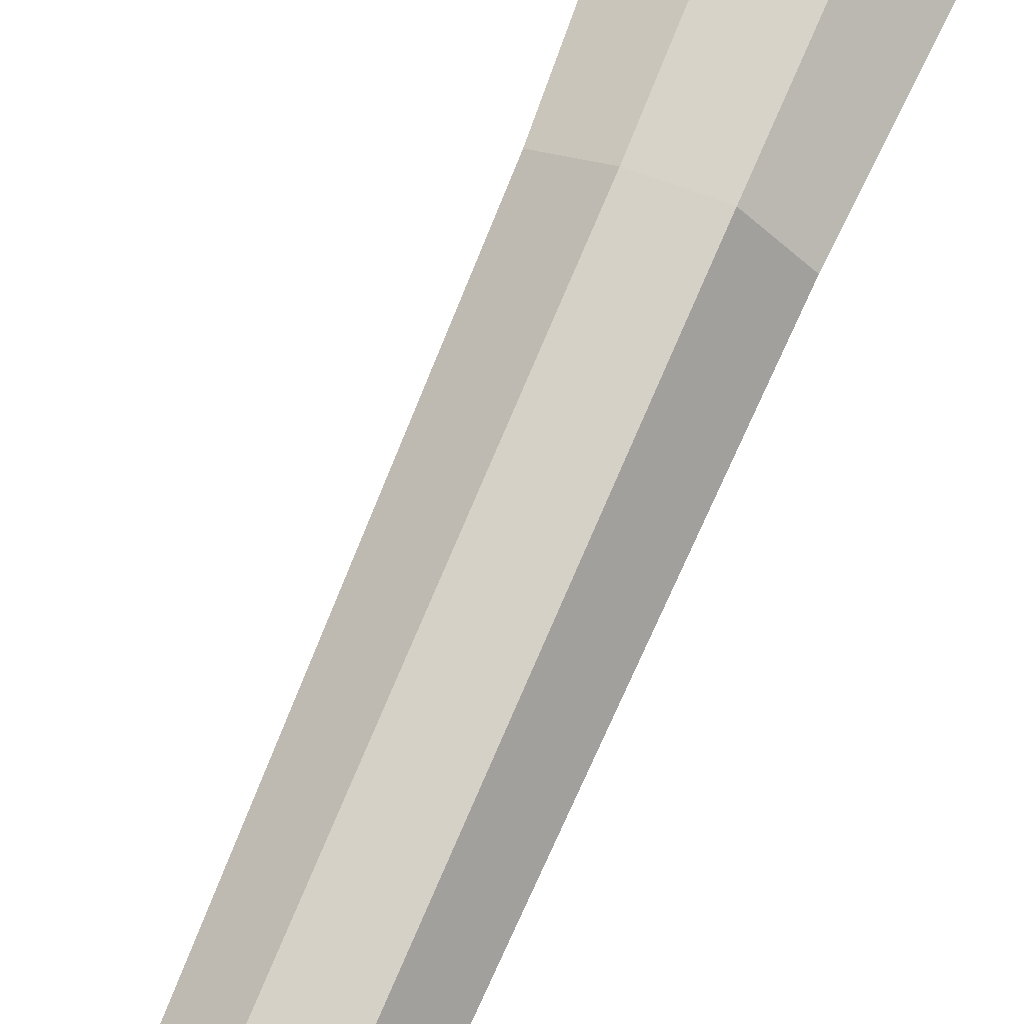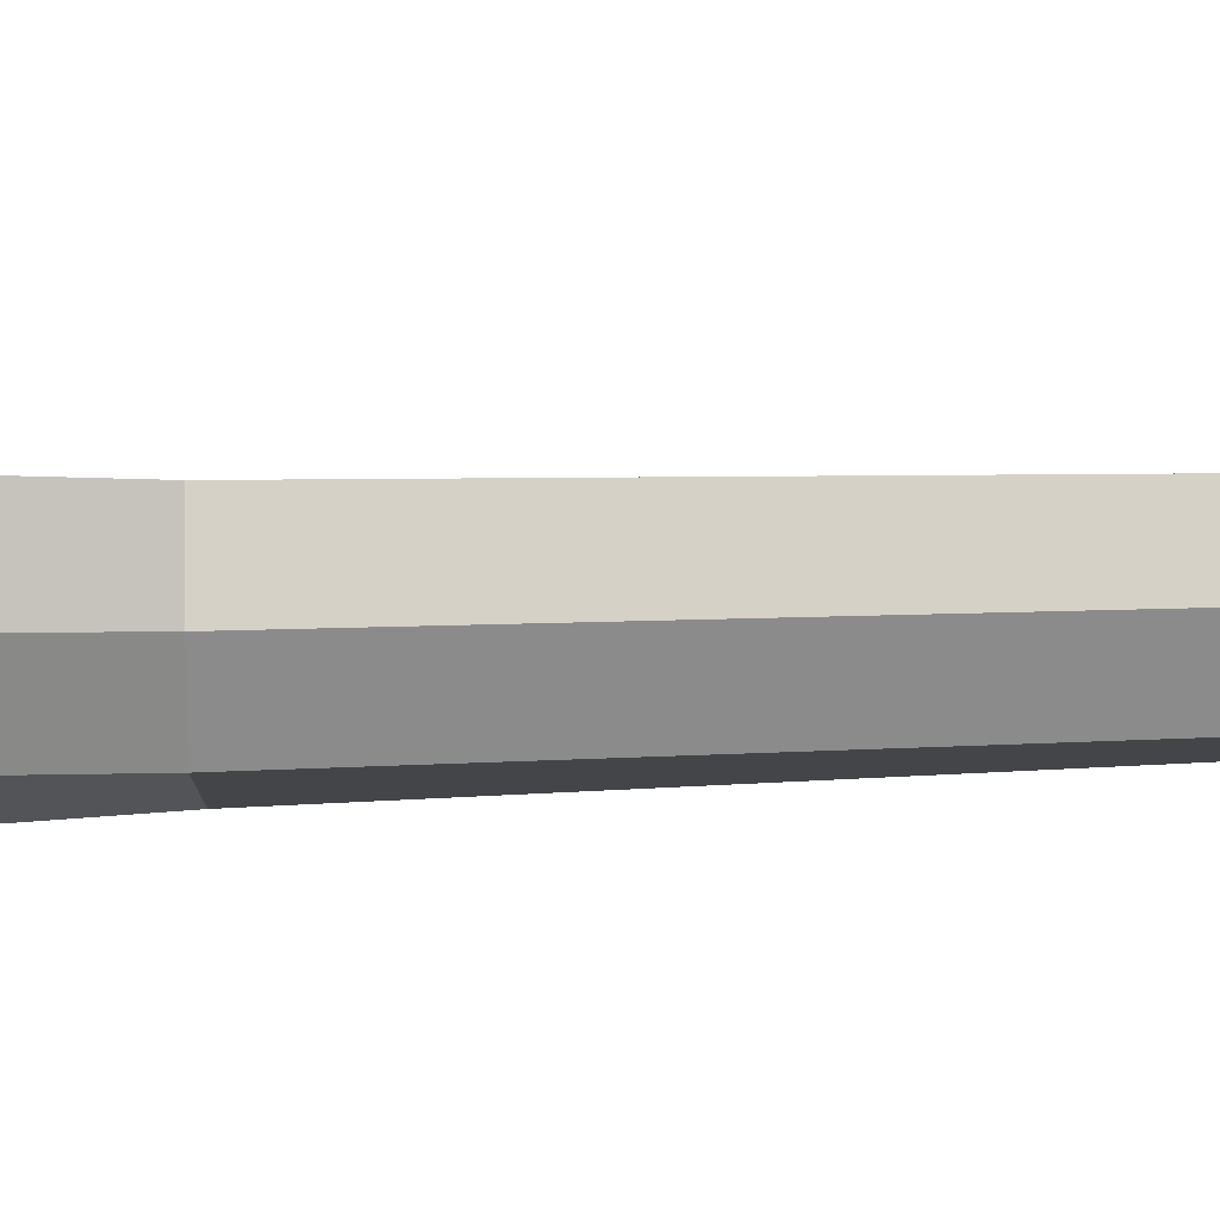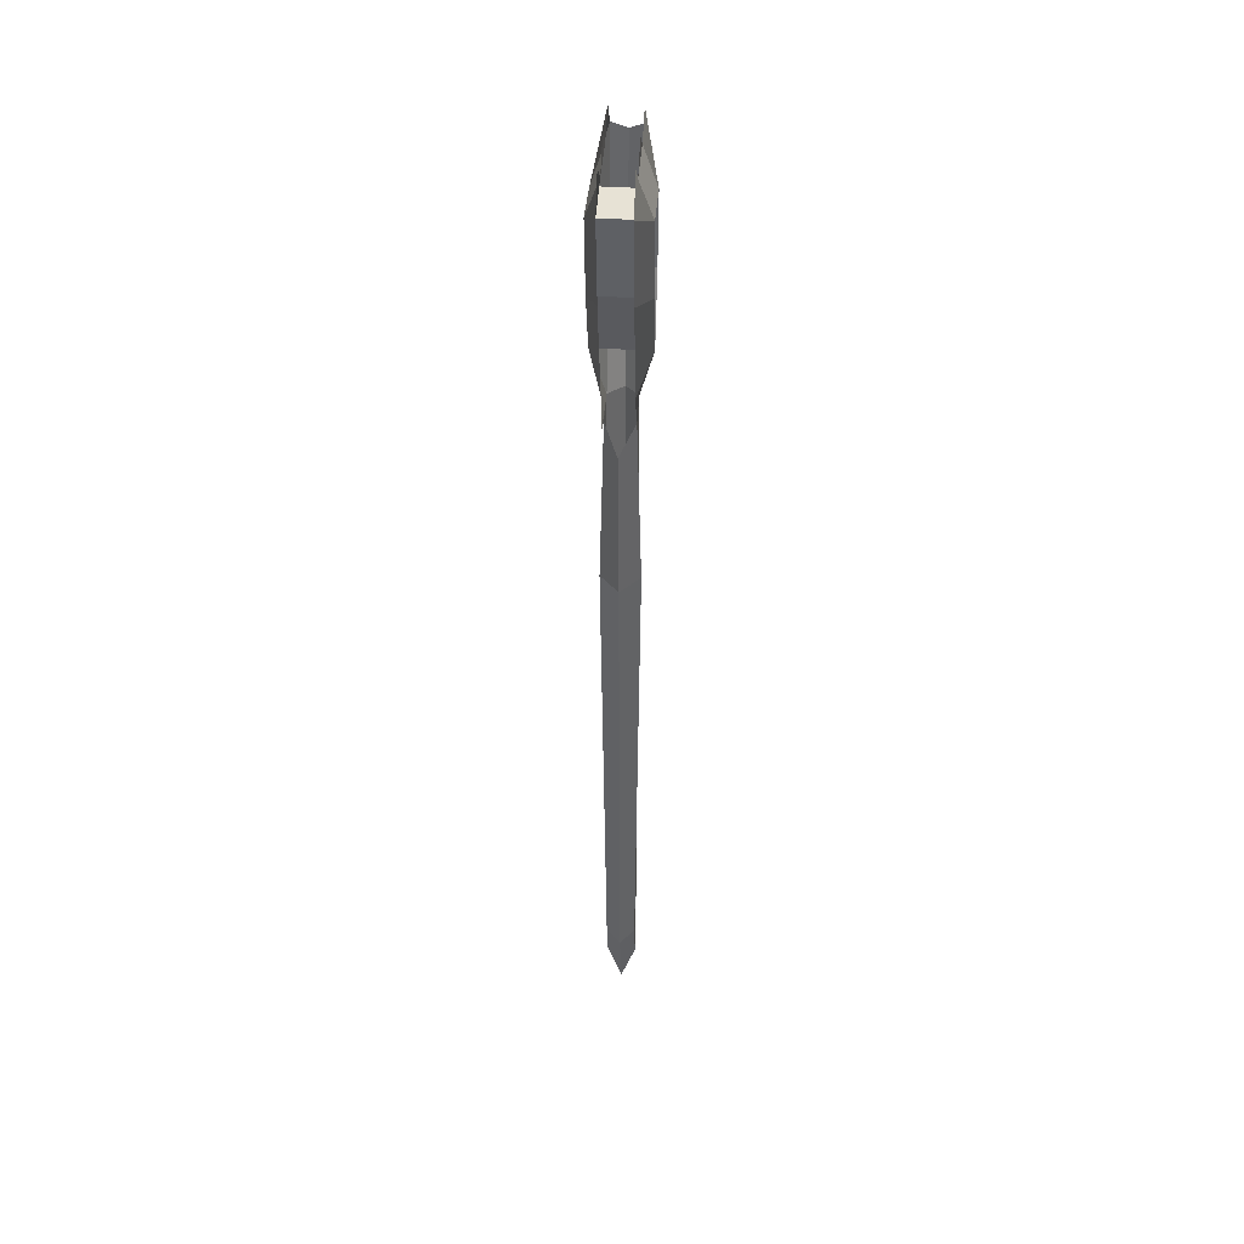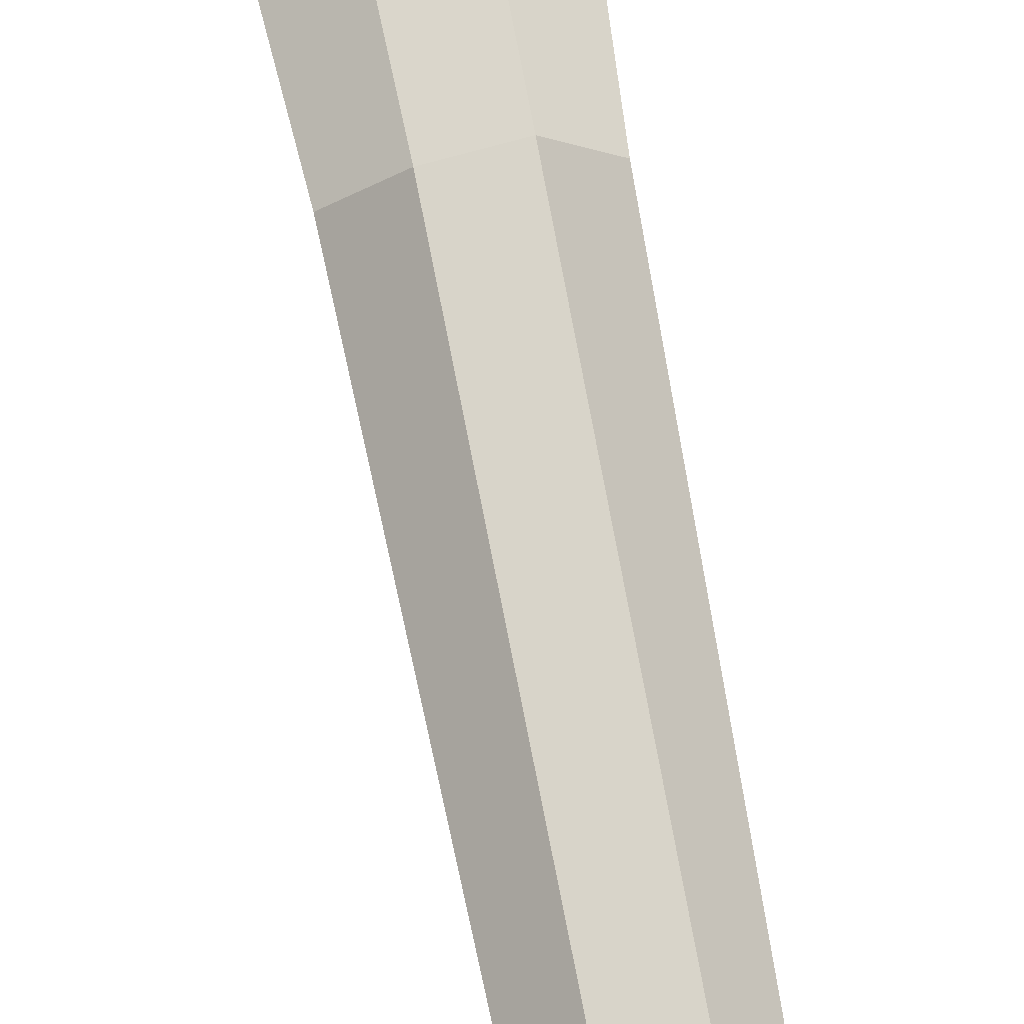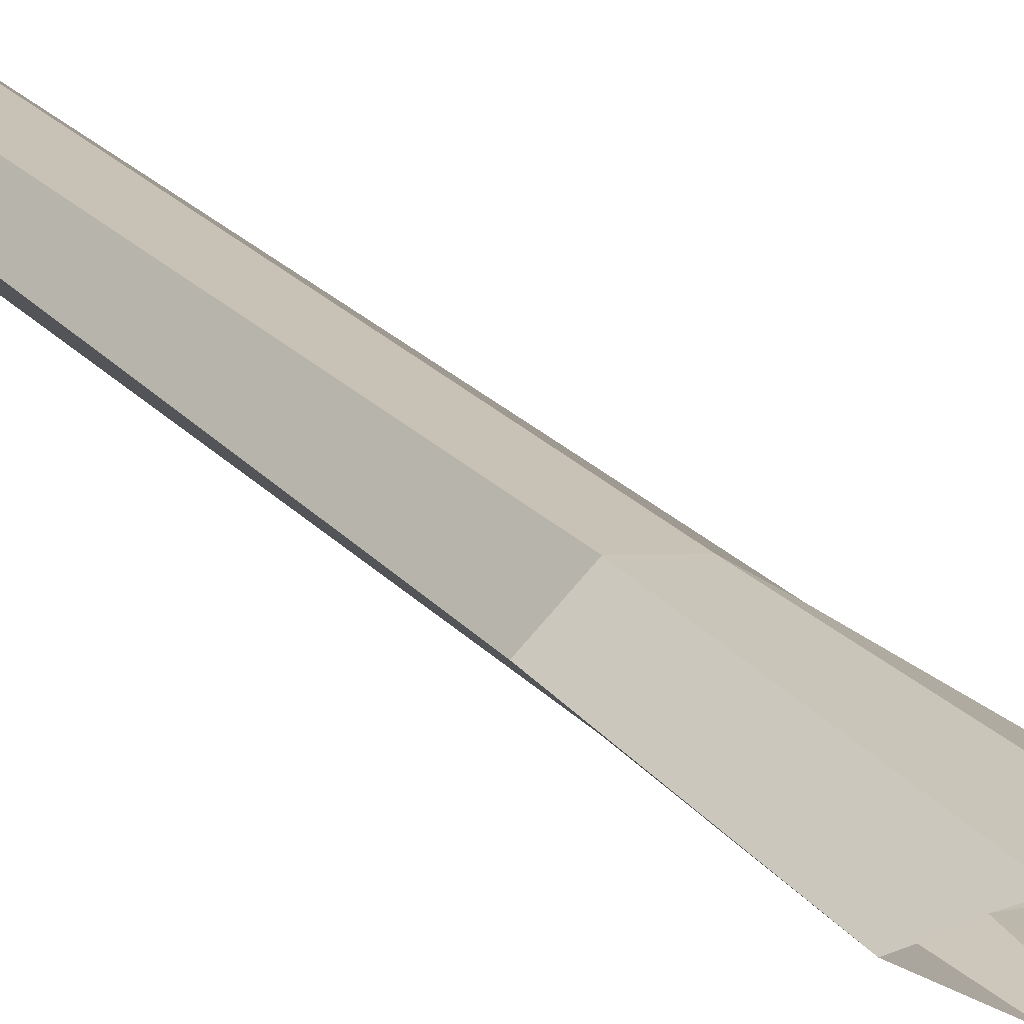
<metadata>
{"format":"obj","ext":"obj","renderer":"f3d","projection":"perspective","resolution":1024,"background":"white","views":[{"elev":77.1,"azim":23.5,"up":"+Z"},{"elev":-58.6,"azim":-87.9,"up":"+Z"},{"elev":42.6,"azim":94.5,"up":"+Y"},{"elev":72.1,"azim":-10.4,"up":"+Z"},{"elev":21.2,"azim":152.3,"up":"+Z"}]}
</metadata>
<code>
o Cube
v -0.02674 0.2722 0.09984
v 0.04957 0.5876 0.09984
v 0.04124 5.185 0.09679
v -0.5165 6.824 0.09984
v -0.3762 7.003 0.09984
v -0.2066 6.872 0.09984
v 0.113 6.846 0.09984
v 0.276 7.003 0.09984
v 0.4065 6.774 0.09984
v 0.3478 6.194 0.09984
v 0.1847 5.477 0.09984
v 0.1561 5.208 0.09984
v -0.4809 6.075 0.09984
v -0.1635 5.236 0.09628
v -0.1292 3.989 0.09984
v -0.097 0.5633 0.09984
v -0.2362 6.581 0.1909
v 0.1066 6.594 0.1909
v 0.06888 6.072 0.1909
v -0.05379 5.635 0.1909
v -0.1922 6.103 0.1909
v 0.04442 3.994 0.1298
v -0.008626 -0.008627 0
v 0.113 0.5197 0
v 0.2288 5.066 0
v -0.5653 6.761 0
v -0.02674 0.2722 -0.09984
v -0.5262 6.064 0
v -0.3512 5.159 0
v -0.2729 3.984 0
v -0.174 0.5588 0
v 0.04957 0.5876 -0.09984
v 0.04124 5.185 -0.09679
v -0.5165 6.824 -0.09984
v -0.3762 7.003 -0.09984
v -0.2066 6.872 -0.09984
v 0.113 6.846 -0.09984
v 0.276 7.003 -0.09984
v 0.4065 6.774 -0.09984
v 0.3478 6.194 -0.09984
v 0.1847 5.477 -0.09984
v 0.1561 5.208 -0.09984
v -0.4809 6.075 -0.09984
v -0.1635 5.236 -0.09628
v -0.1292 3.989 -0.09984
v -0.097 0.5633 -0.09984
v -0.2362 6.581 0
v 0.1066 6.594 0
v 0.06888 6.072 0
v -0.05379 5.635 0
v -0.1922 6.103 0
v -0.2362 6.581 -0.1909
v 0.1066 6.594 -0.1909
v 0.06888 6.072 -0.1909
v -0.05379 5.635 -0.1909
v -0.1922 6.103 -0.1909
v 0.177 3.982 0
v 0.04442 3.994 -0.1298
v -0.05007 7.009 0.09984
v -0.05007 7.009 -0.09984
f 28 29 14 13
f 30 31 16 15
f 29 30 15 14
f 26 28 13 4
f 24 2 1 23
f 57 22 2 24
f 31 23 1 16
f 50 20 19 49
f 48 18 17 47
f 47 17 21 51
f 51 21 20 50
f 49 19 18 48
f 18 7 6 17
f 17 6 5 4
f 7 18 9 8
f 4 13 21 17
f 9 18 19 10
f 13 14 20 21
f 10 19 20 11
f 14 12 11 20
f 25 3 22 57
f 14 3 12
f 15 22 3 14
f 2 22 15 16
f 1 2 16
f 28 43 44 29
f 30 45 46 31
f 29 44 45 30
f 26 34 43 28
f 24 23 27 32
f 57 24 32 58
f 31 46 27 23
f 50 49 54 55
f 48 47 52 53
f 47 51 56 52
f 51 50 55 56
f 49 48 53 54
f 53 52 36 37
f 52 34 35 36
f 37 38 39 53
f 34 52 56 43
f 39 40 54 53
f 43 56 55 44
f 40 41 55 54
f 44 55 41 42
f 25 57 58 33
f 44 42 33
f 45 44 33 58
f 32 46 45 58
f 27 46 32
f 7 59 6
f 37 36 60

</code>
